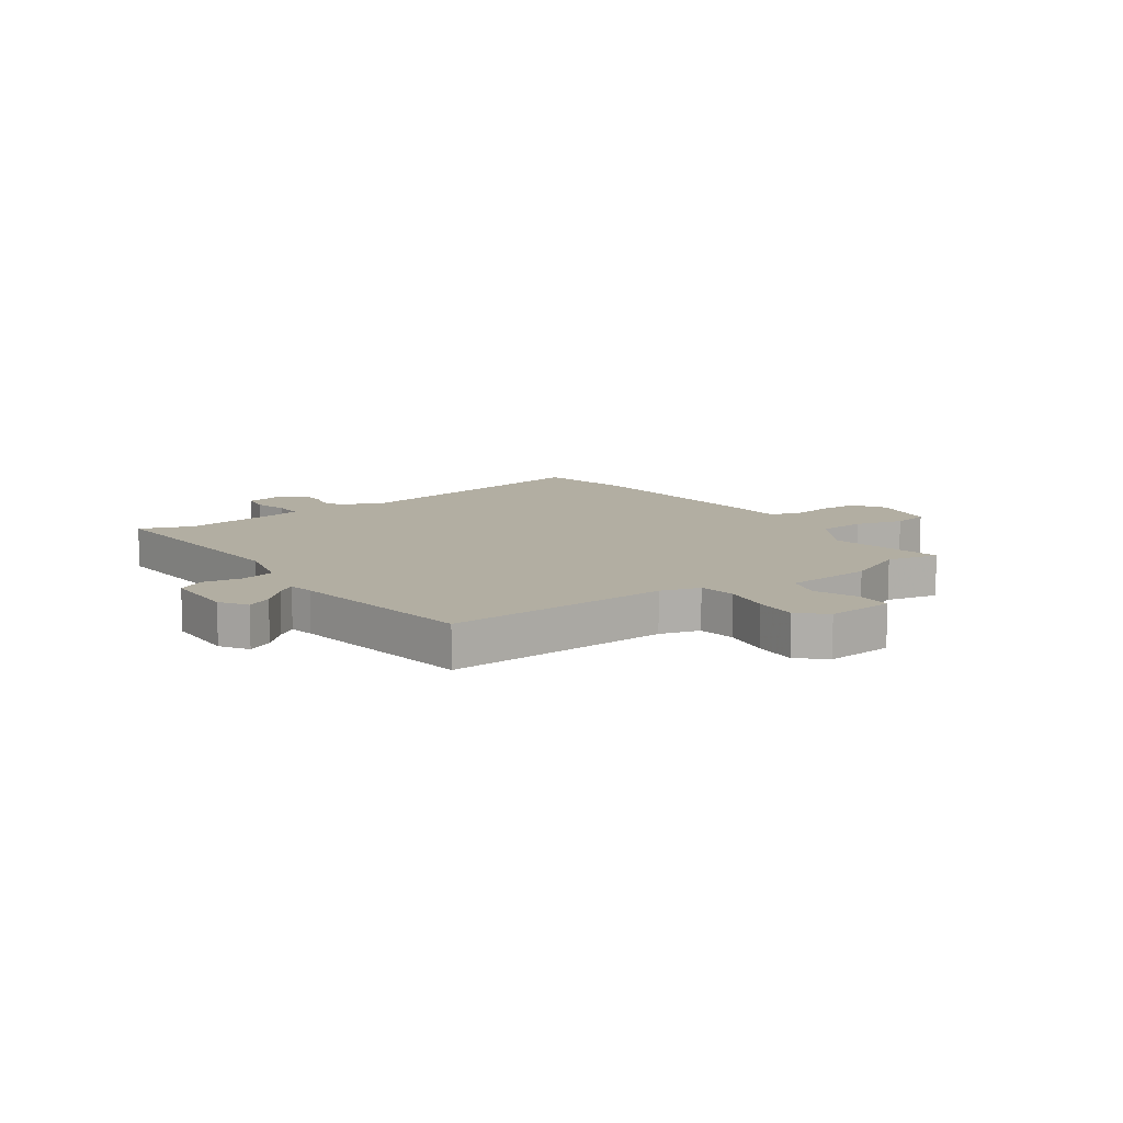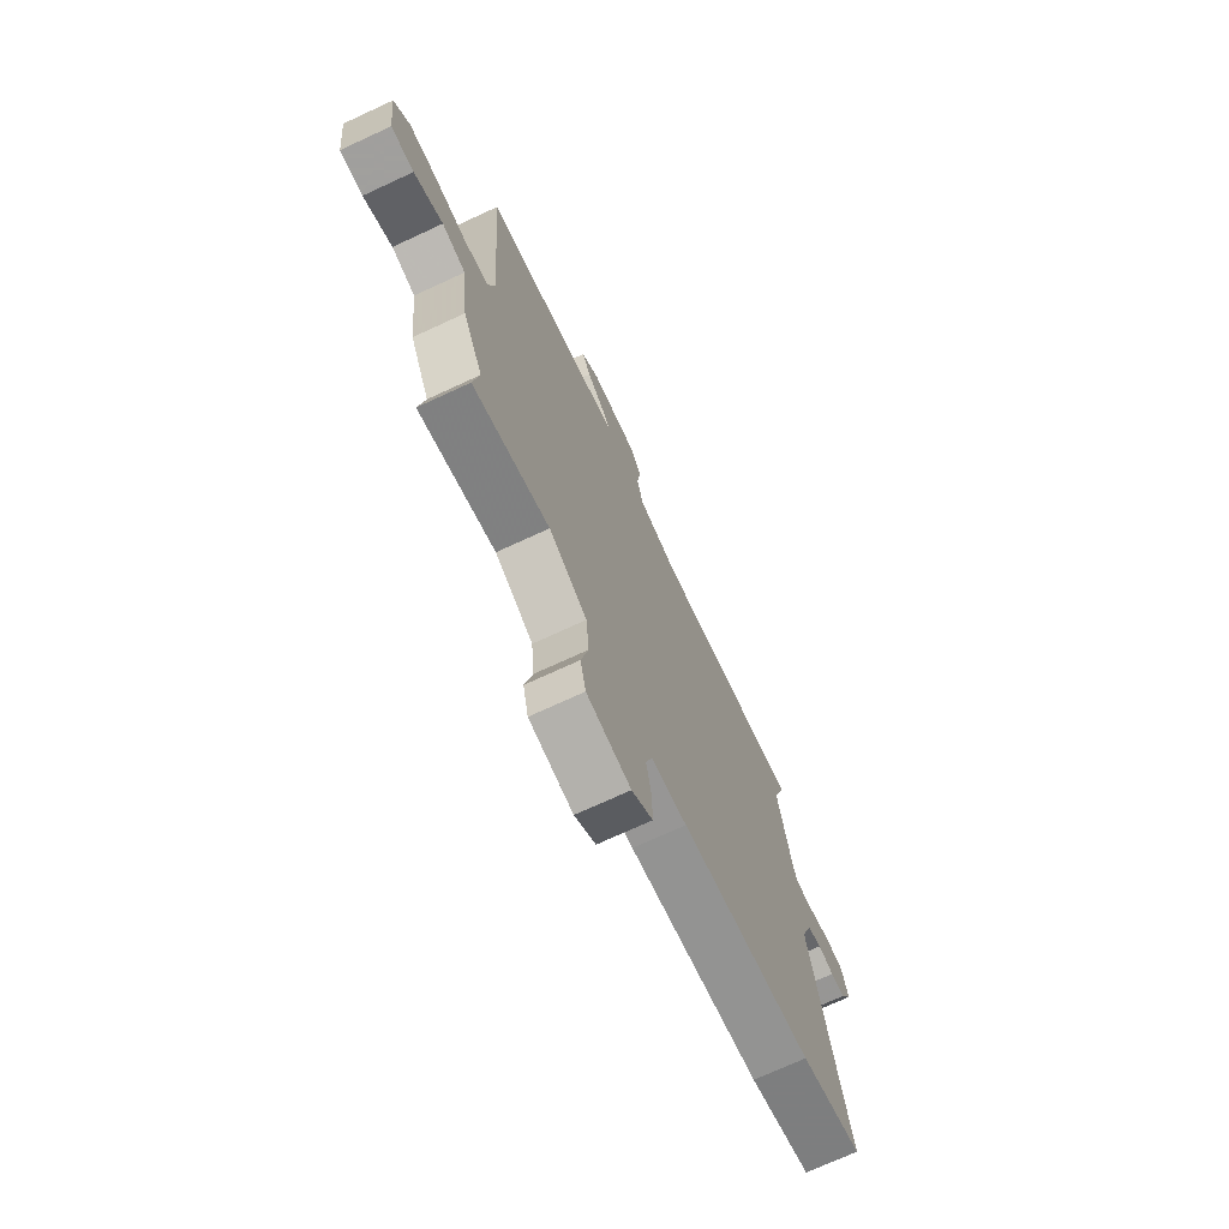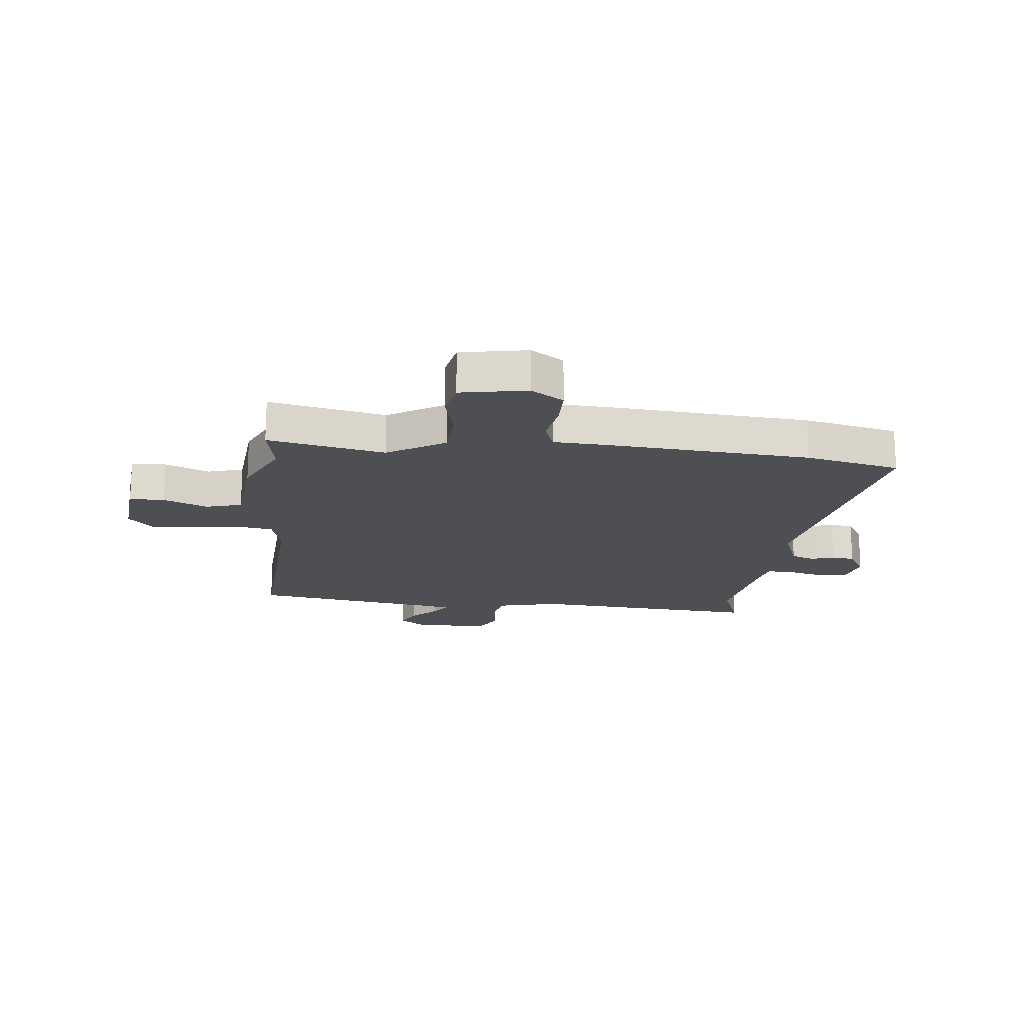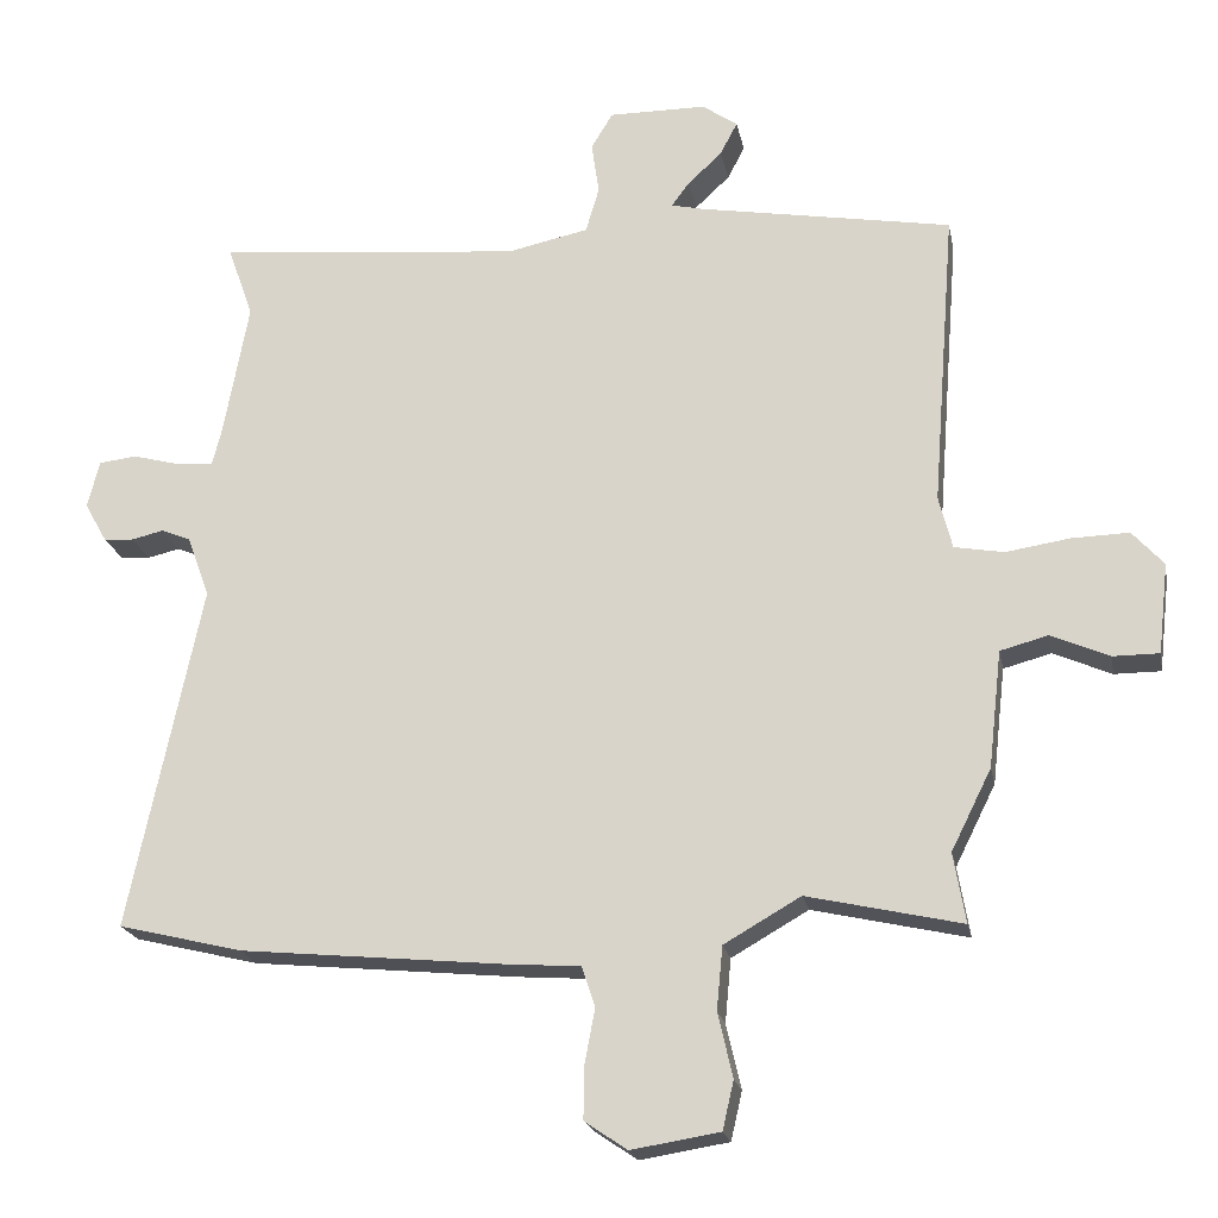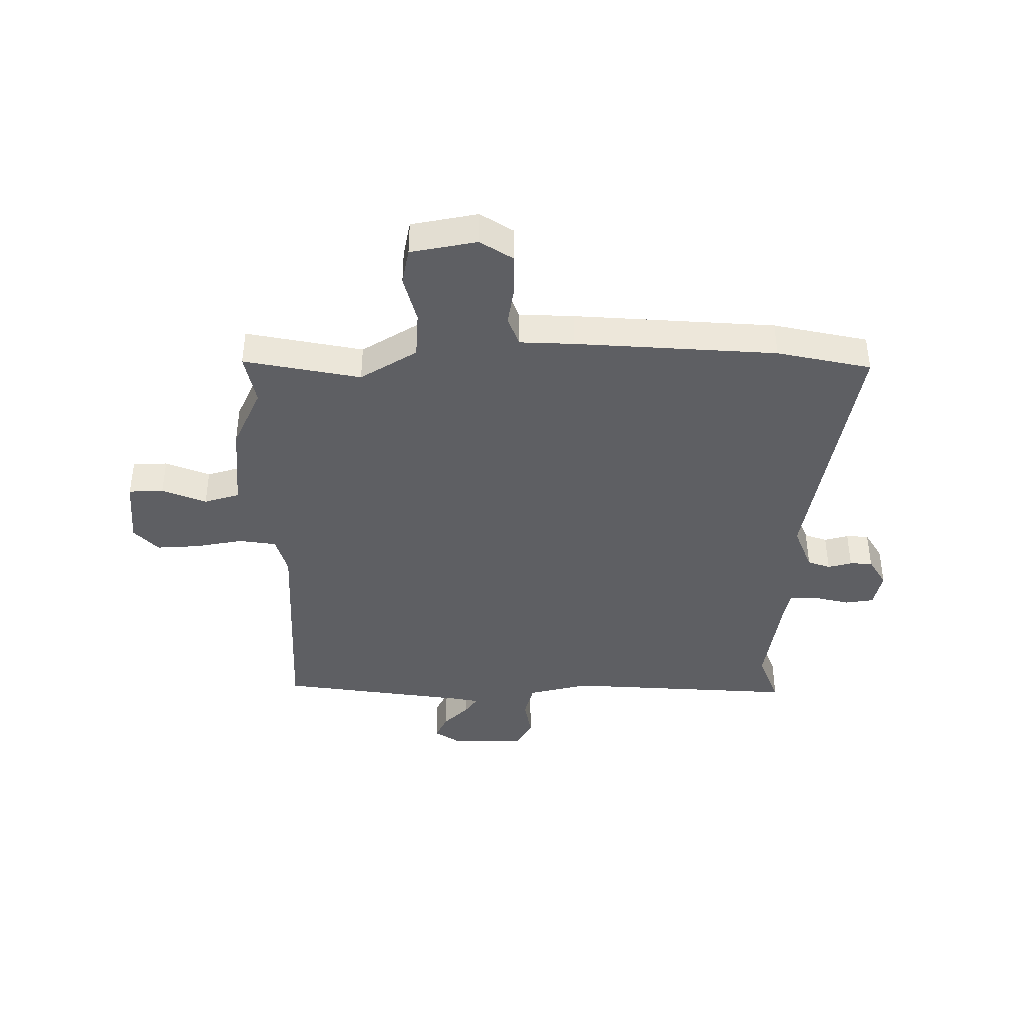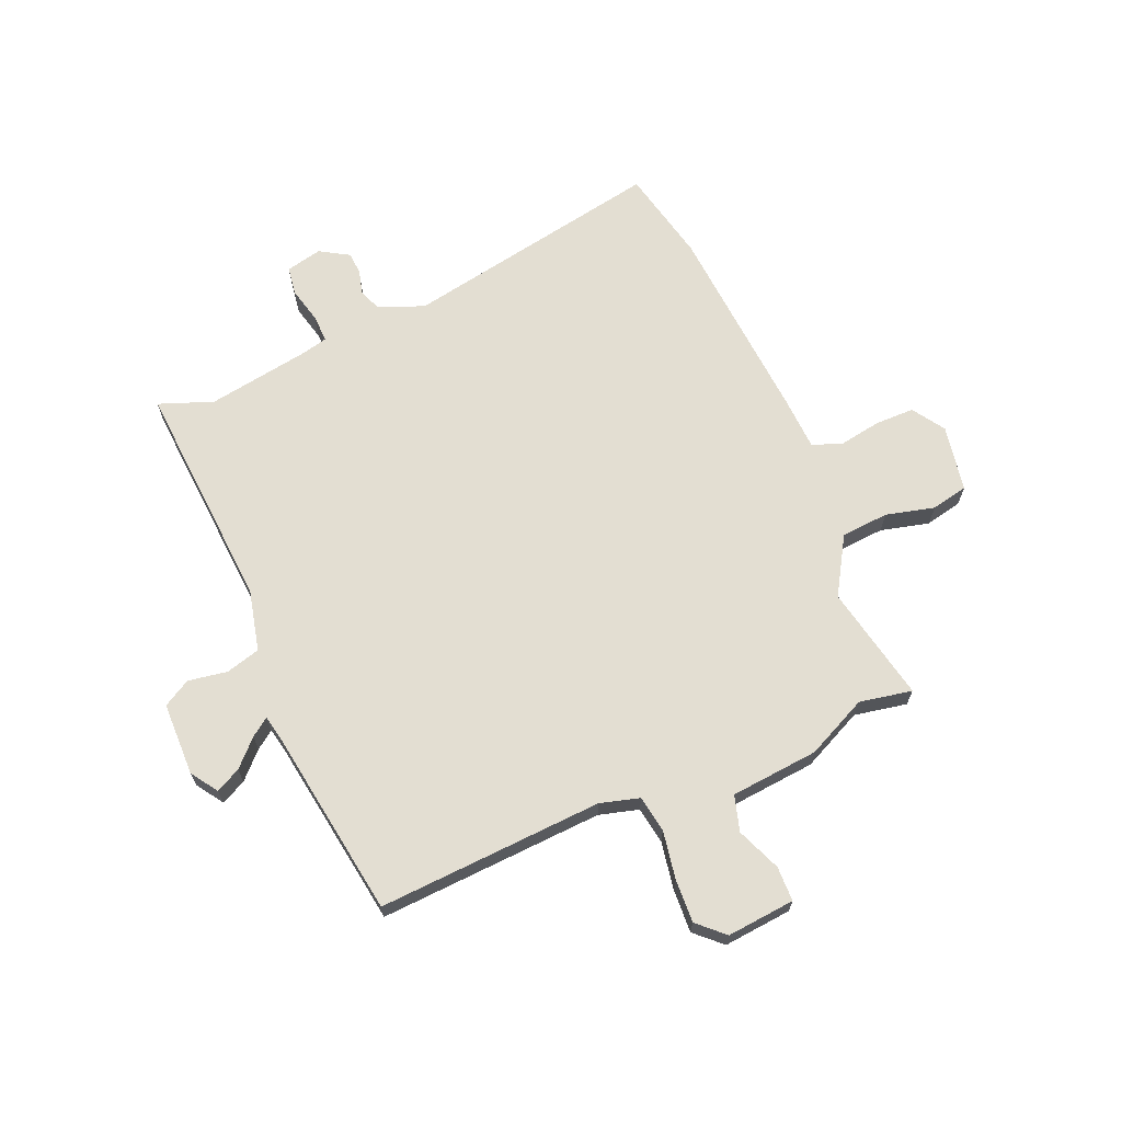
<metadata>
{"format":"obj","ext":"obj","renderer":"f3d","projection":"perspective","resolution":1024,"background":"white","views":[{"elev":10.7,"azim":56.5,"up":"+Y"},{"elev":-71.5,"azim":114.9,"up":"+Z"},{"elev":-18.1,"azim":175.2,"up":"+Y"},{"elev":-20.6,"azim":10.9,"up":"+Z"},{"elev":-40.6,"azim":-178.1,"up":"+Y"},{"elev":67.4,"azim":68.2,"up":"+Y"}]}
</metadata>
<code>
v 0.52 0.07 0.454
v 0.489 0.07 0.053
v 0.507 0.07 -0.018
v 0.573 0.07 -0.03
v 0.659 0.07 -0.017
v 0.736 0.07 -0.015
v 0.778 0.07 -0.062
v 0.764 0.07 -0.183
v 0.702 0.07 -0.183
v 0.624 0.07 -0.149
v 0.56 0.07 -0.166
v 0.542 0.07 -0.323
v 0.488 0.07 -0.431
v 0.504 0.07 -0.525
v 0.297 0.07 -0.478
v 0.194 0.07 -0.537
v 0.186 0.07 -0.622
v 0.206 0.07 -0.709
v 0.191 0.07 -0.774
v 0.072 0.07 -0.793
v 0.015 0.07 -0.754
v 0.016 0.07 -0.684
v 0.03 0.07 -0.61
v 0.012 0.07 -0.556
v -0.085 0.07 -0.549
v -0.443 0.07 -0.514
v -0.61 0.07 -0.473
v -0.513 0.07 -0.009
v -0.543 0.07 0.073
v -0.583 0.07 0.089
v -0.626 0.07 0.079
v -0.666 0.07 0.082
v -0.696 0.07 0.135
v -0.68 0.07 0.199
v -0.629 0.07 0.205
v -0.566 0.07 0.188
v -0.516 0.07 0.185
v -0.504 0.07 0.231
v -0.47 0.07 0.415
v -0.504 0.07 0.512
v -0.094 0.07 0.474
v 0.015 0.07 0.497
v 0.033 0.07 0.558
v 0.023 0.07 0.628
v 0.052 0.07 0.676
v 0.183 0.07 0.675
v 0.23 0.07 0.642
v 0.207 0.07 0.598
v 0.161 0.07 0.555
v 0.137 0.07 0.523
v 0.181 0.07 0.513
v 0.52 0 0.454
v 0.489 0 0.053
v 0.507 0 -0.018
v 0.573 0 -0.03
v 0.659 0 -0.017
v 0.736 0 -0.015
v 0.778 0 -0.062
v 0.764 0 -0.183
v 0.702 0 -0.183
v 0.624 0 -0.149
v 0.56 0 -0.166
v 0.542 0 -0.323
v 0.488 0 -0.431
v 0.504 0 -0.525
v 0.297 0 -0.478
v 0.194 0 -0.537
v 0.186 0 -0.622
v 0.206 0 -0.709
v 0.191 0 -0.774
v 0.072 0 -0.793
v 0.015 0 -0.754
v 0.016 0 -0.684
v 0.03 0 -0.61
v 0.012 0 -0.556
v -0.085 0 -0.549
v -0.443 0 -0.514
v -0.61 0 -0.473
v -0.513 0 -0.009
v -0.543 0 0.073
v -0.583 0 0.089
v -0.626 0 0.079
v -0.666 0 0.082
v -0.696 0 0.135
v -0.68 0 0.199
v -0.629 0 0.205
v -0.566 0 0.188
v -0.516 0 0.185
v -0.504 0 0.231
v -0.47 0 0.415
v -0.504 0 0.512
v -0.094 0 0.474
v 0.015 0 0.497
v 0.033 0 0.558
v 0.023 0 0.628
v 0.052 0 0.676
v 0.183 0 0.675
v 0.23 0 0.642
v 0.207 0 0.598
v 0.161 0 0.555
v 0.137 0 0.523
v 0.181 0 0.513
f 47 48 49
f 46 47 49
f 45 46 49
f 44 45 49
f 43 44 49
f 42 43 49 50
f 39 40 41
f 38 39 41
f 37 38 41 42
f 34 35 36
f 33 34 36
f 32 33 36
f 31 32 36
f 30 31 36
f 29 30 36 37
f 42 50 51
f 37 42 51
f 29 37 51
f 28 29 51
f 51 1 2
f 28 51 2
f 27 28 2
f 26 27 2
f 25 26 2
f 24 25 2
f 21 22 23
f 20 21 23
f 19 20 23
f 18 19 23
f 17 18 23
f 13 14 15
f 11 12 13 15
f 11 15 16
f 8 9 10
f 7 8 10
f 6 7 10
f 5 6 10
f 4 5 10
f 3 4 10 11
f 23 24 2 3
f 16 17 23
f 3 11 16 23
f 100 99 98
f 100 98 97
f 100 97 96
f 100 96 95
f 100 95 94
f 101 100 94 93
f 92 91 90
f 92 90 89
f 93 92 89 88
f 87 86 85
f 87 85 84
f 87 84 83
f 87 83 82
f 87 82 81
f 88 87 81 80
f 102 101 93
f 102 93 88
f 102 88 80
f 102 80 79
f 53 52 102
f 53 102 79
f 53 79 78
f 53 78 77
f 53 77 76
f 53 76 75
f 74 73 72
f 74 72 71
f 74 71 70
f 74 70 69
f 74 69 68
f 66 65 64
f 66 64 63 62
f 67 66 62
f 61 60 59
f 61 59 58
f 61 58 57
f 61 57 56
f 61 56 55
f 62 61 55 54
f 54 53 75 74
f 74 68 67
f 74 67 62 54
f 1 52 53 2
f 2 53 54 3
f 3 54 55 4
f 4 55 56 5
f 5 56 57 6
f 6 57 58 7
f 7 58 59 8
f 8 59 60 9
f 9 60 61 10
f 10 61 62 11
f 11 62 63 12
f 12 63 64 13
f 13 64 65 14
f 14 65 66 15
f 15 66 67 16
f 16 67 68 17
f 17 68 69 18
f 18 69 70 19
f 19 70 71 20
f 20 71 72 21
f 21 72 73 22
f 22 73 74 23
f 23 74 75 24
f 24 75 76 25
f 25 76 77 26
f 26 77 78 27
f 27 78 79 28
f 28 79 80 29
f 29 80 81 30
f 30 81 82 31
f 31 82 83 32
f 32 83 84 33
f 33 84 85 34
f 34 85 86 35
f 35 86 87 36
f 36 87 88 37
f 37 88 89 38
f 38 89 90 39
f 39 90 91 40
f 40 91 92 41
f 41 92 93 42
f 42 93 94 43
f 43 94 95 44
f 44 95 96 45
f 45 96 97 46
f 46 97 98 47
f 47 98 99 48
f 48 99 100 49
f 49 100 101 50
f 50 101 102 51
f 51 102 52 1

</code>
